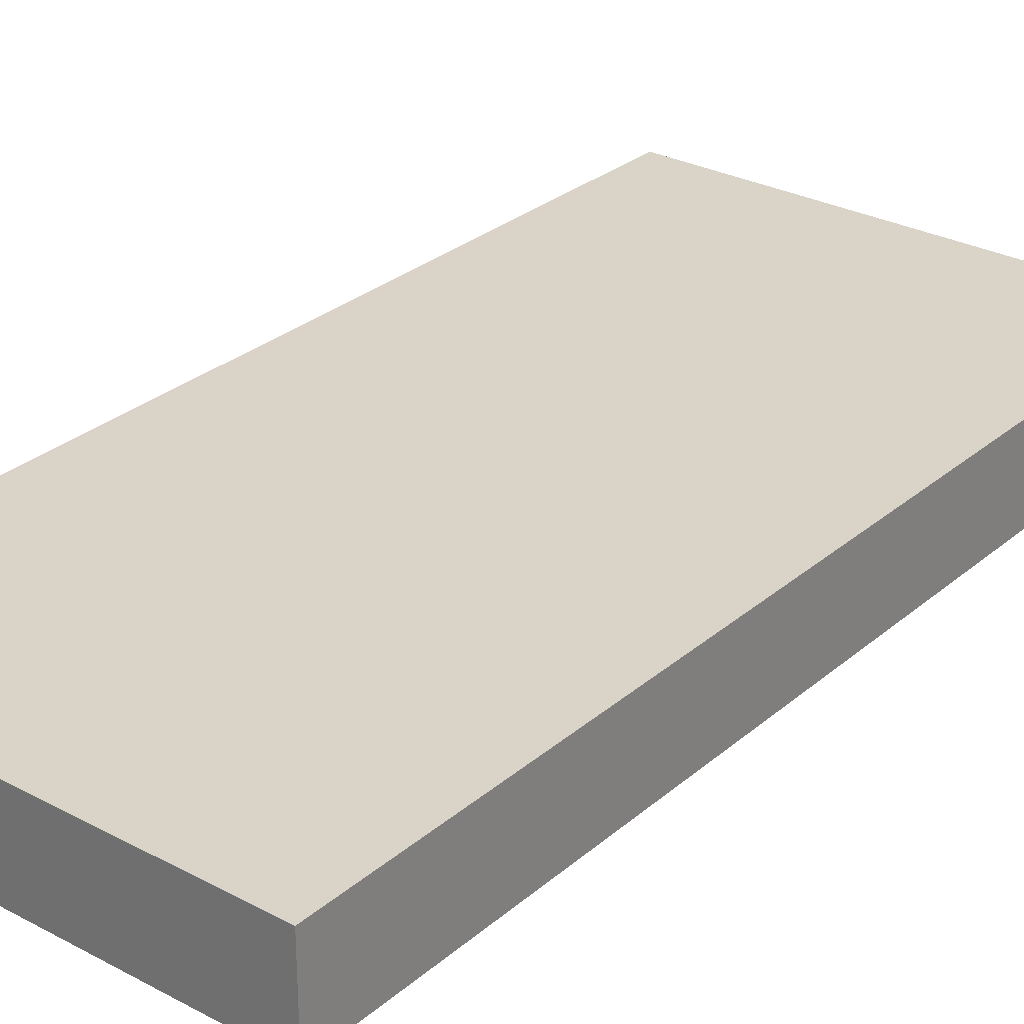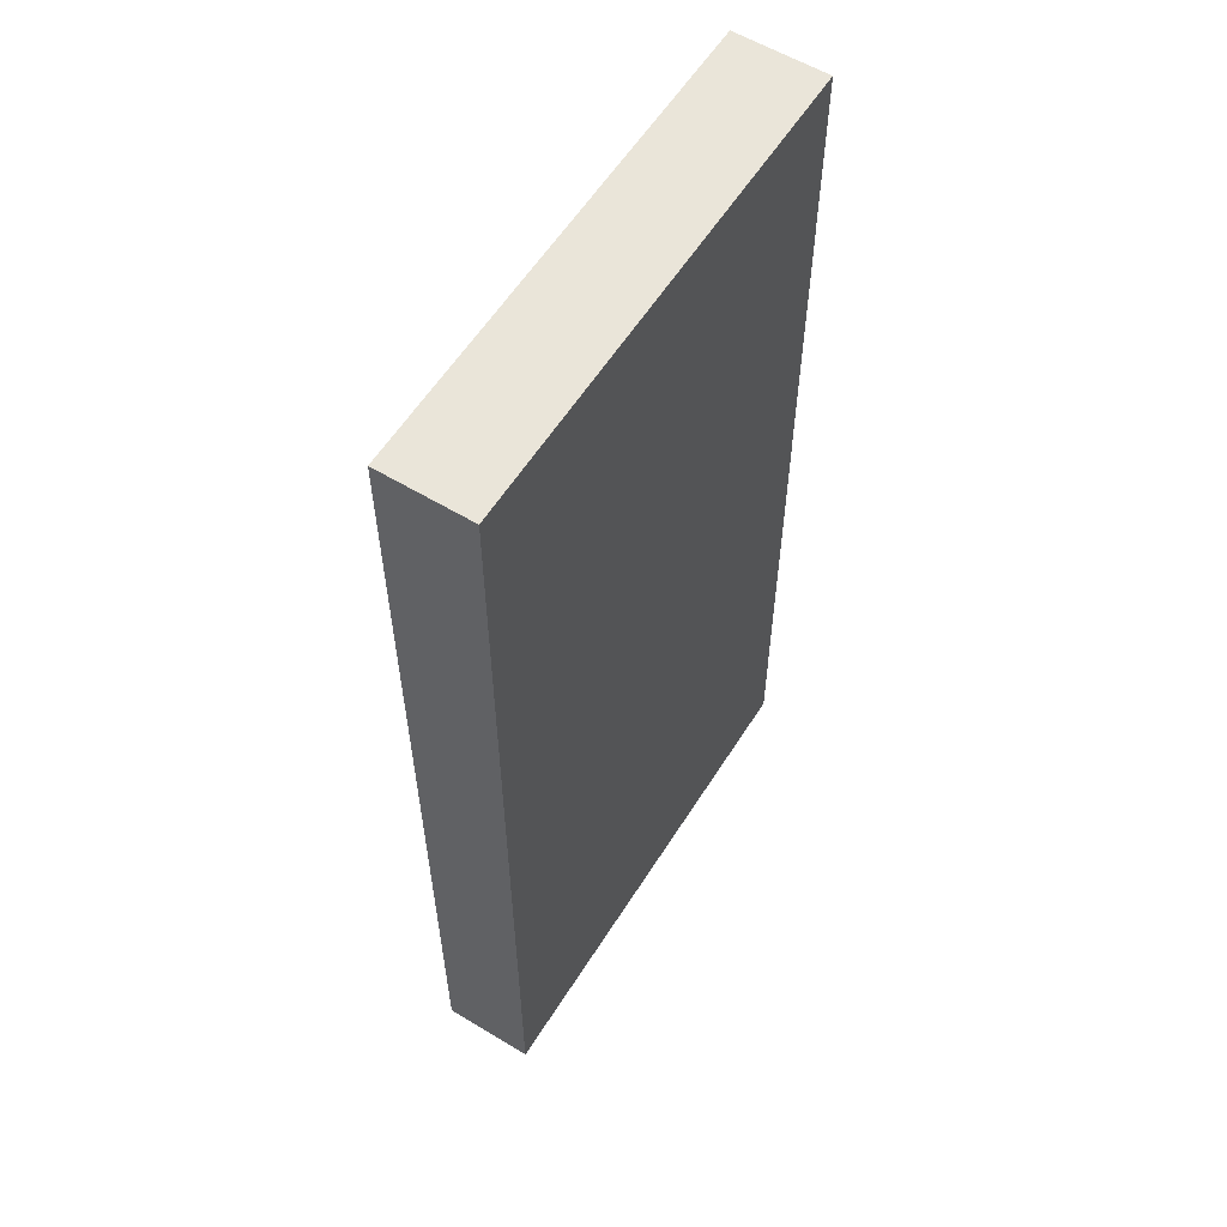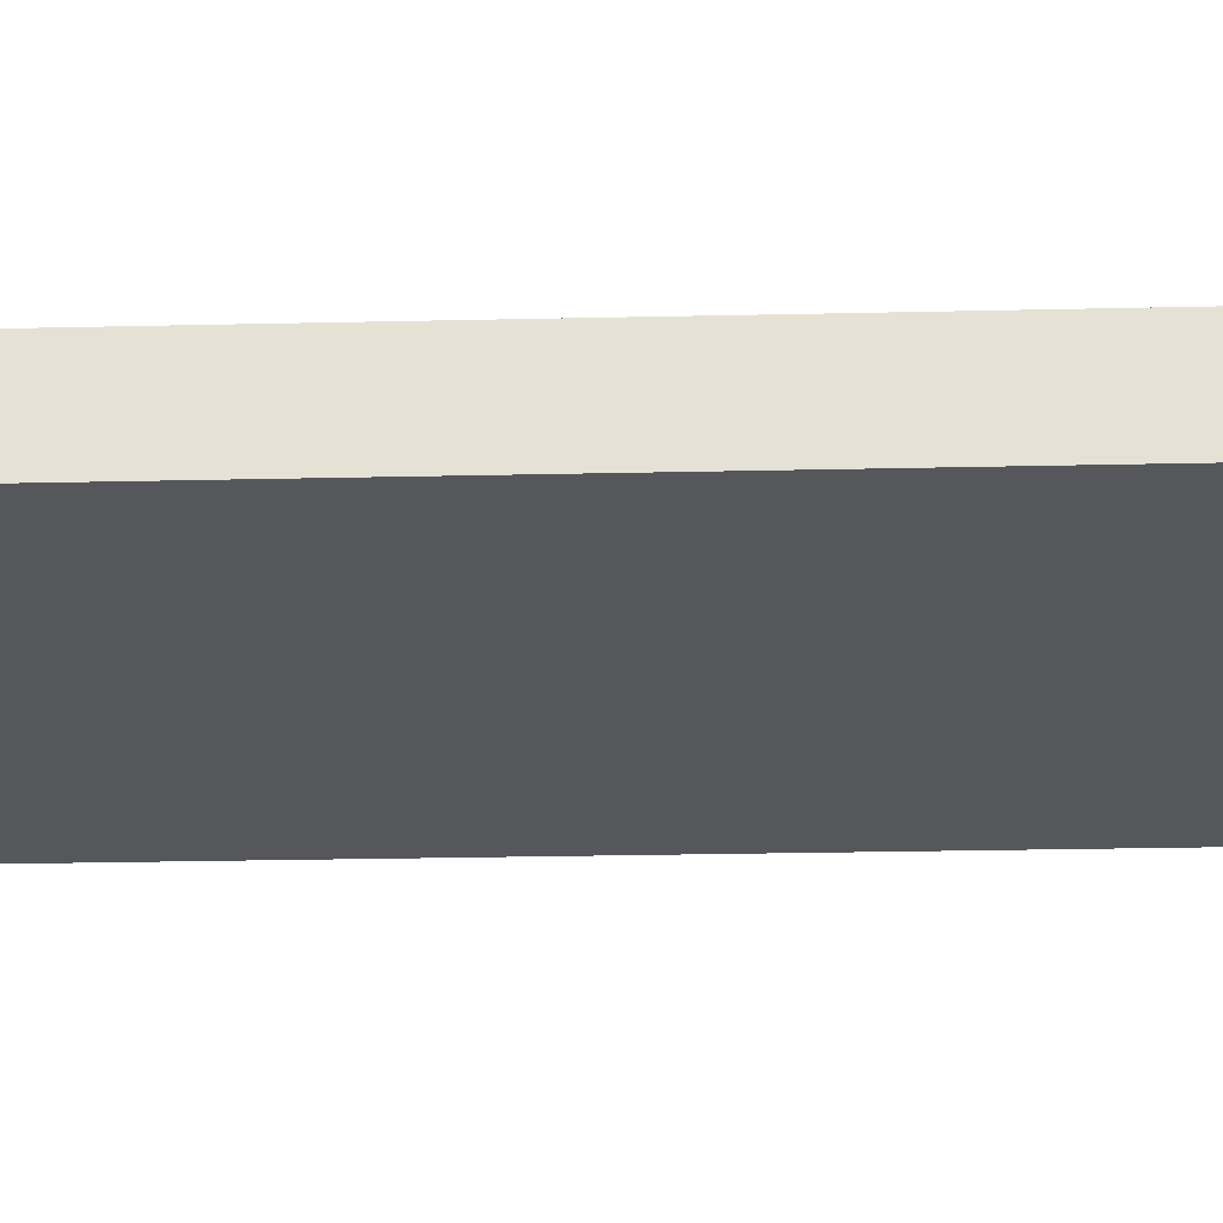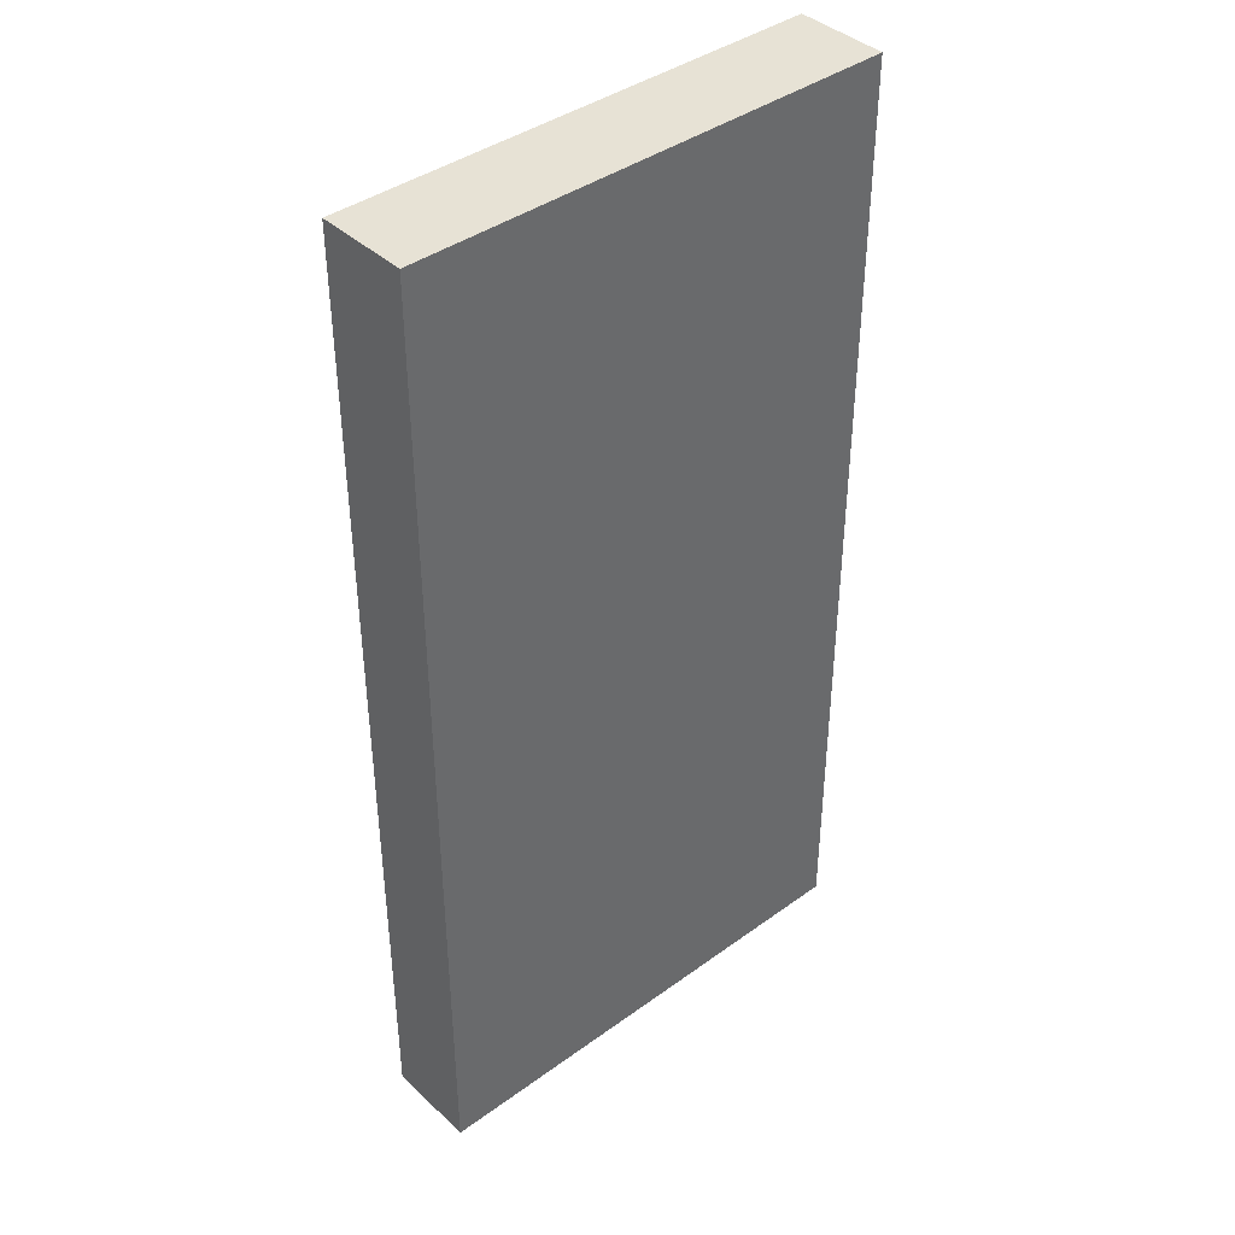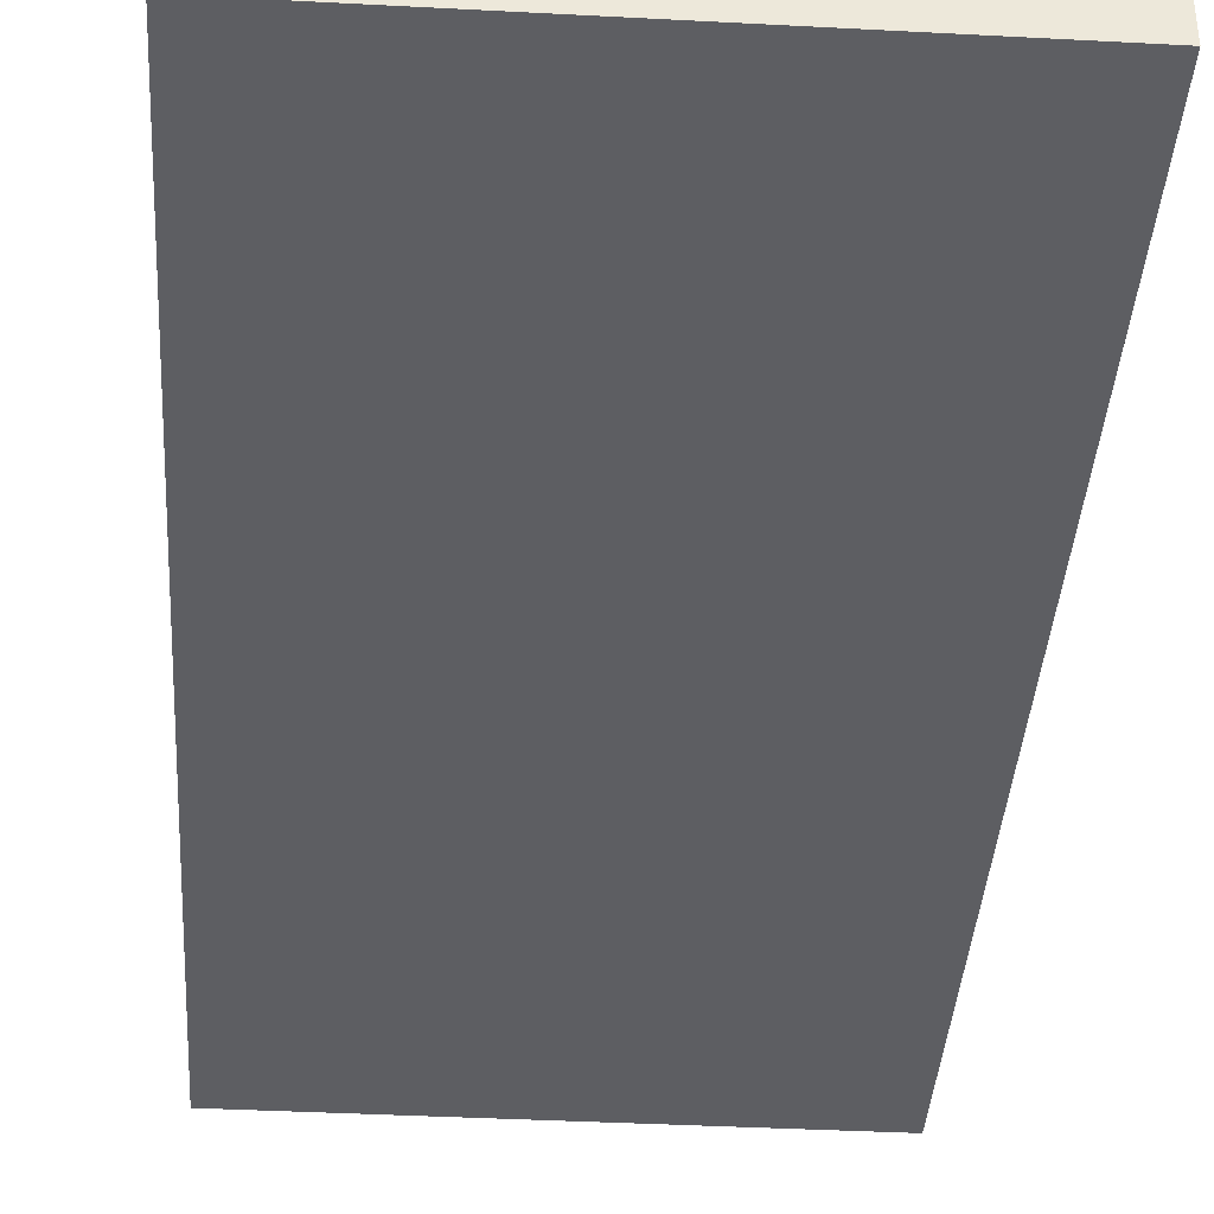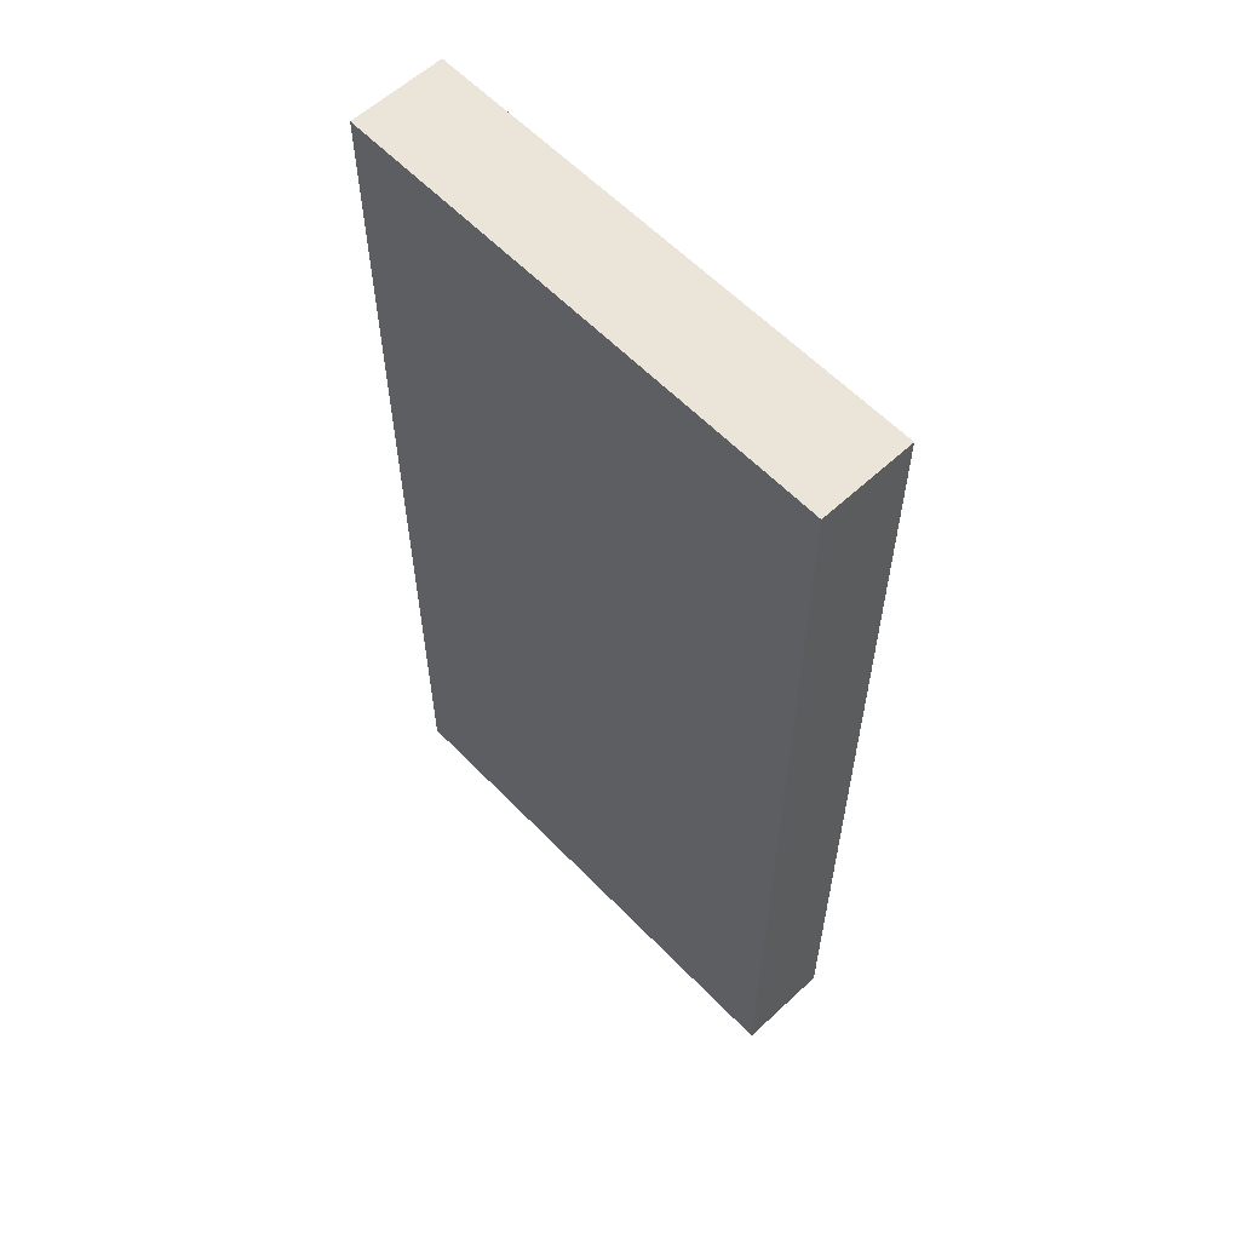
<metadata>
{"format":"obj","ext":"obj","renderer":"f3d","projection":"perspective","resolution":1024,"background":"white","views":[{"elev":28.6,"azim":38.5,"up":"+Z"},{"elev":58.3,"azim":122.0,"up":"+Y"},{"elev":-26.9,"azim":-88.0,"up":"+Z"},{"elev":40.5,"azim":-41.6,"up":"+Y"},{"elev":-39.0,"azim":-3.8,"up":"+Z"},{"elev":59.6,"azim":-133.6,"up":"+Y"}]}
</metadata>
<code>
o left_door_open_Cube.015
v 0 1 0.8125
v 0 -1 0.8125
v 1 1 0.8125
v 1 -1 0.8125
v 0 1 1
v 0 -1 1
v 1 1 1
v 1 -1 1
f 2 3 1
f 4 7 3
f 8 5 7
f 6 1 5
f 7 1 3
f 8 2 6
f 2 4 3
f 4 8 7
f 8 6 5
f 6 2 1
f 7 5 1
f 8 4 2

</code>
